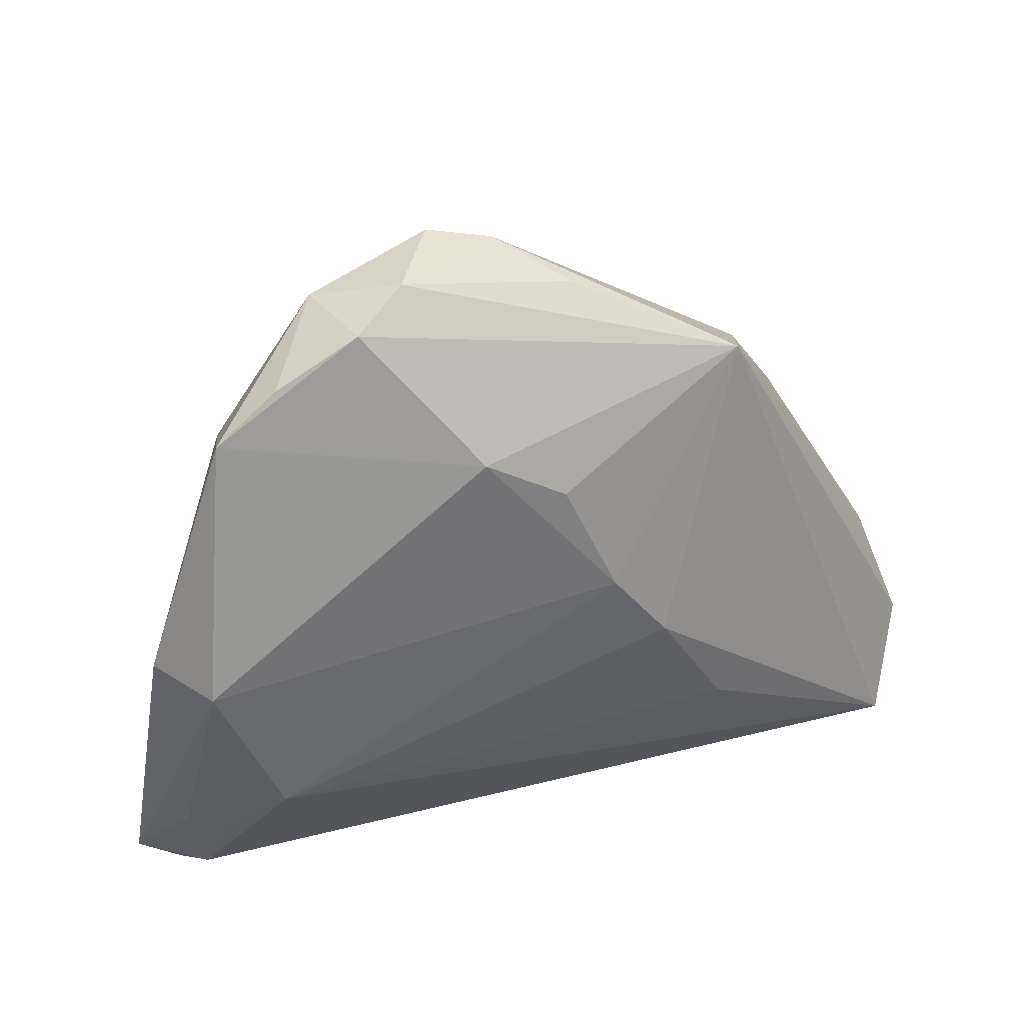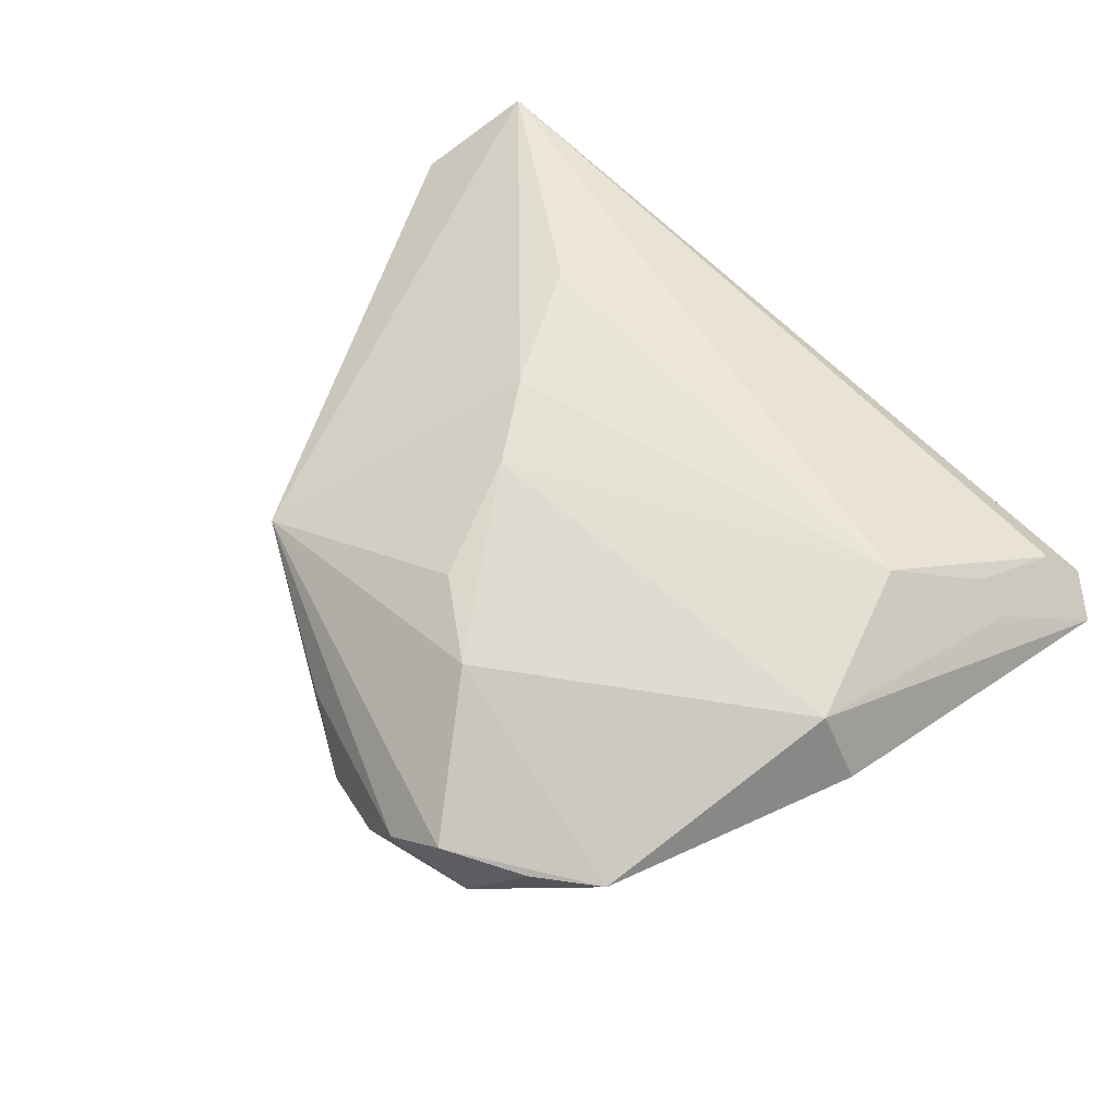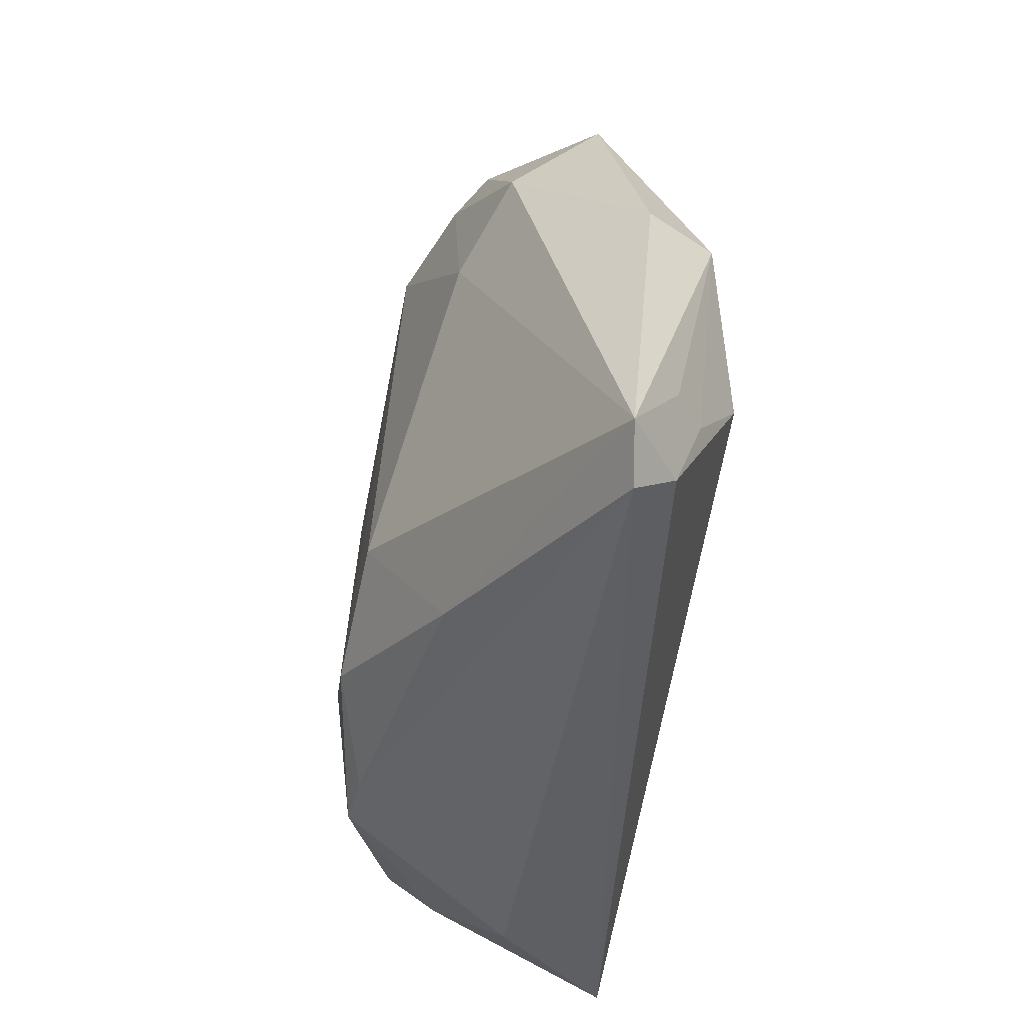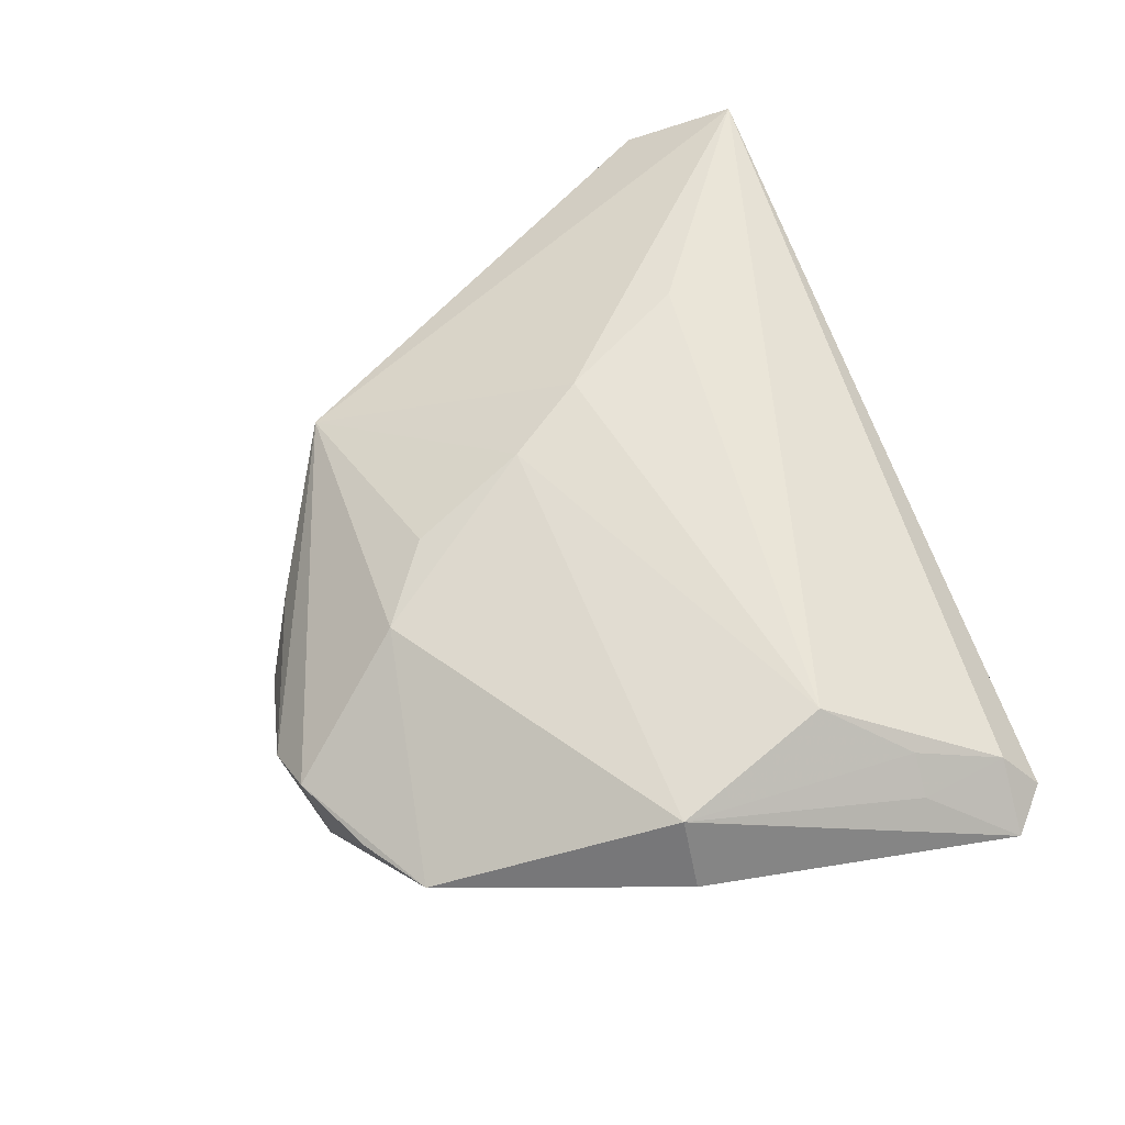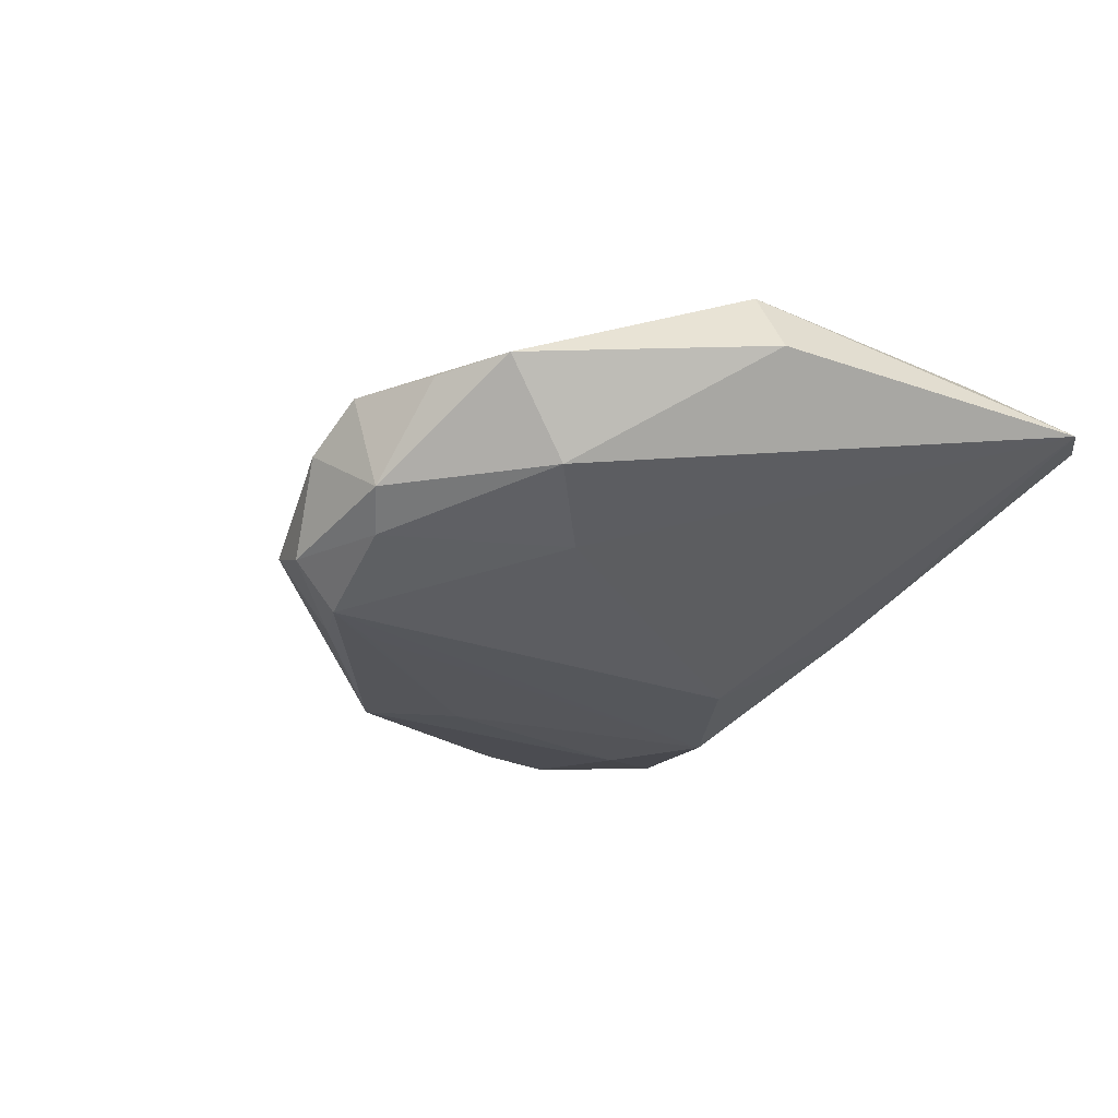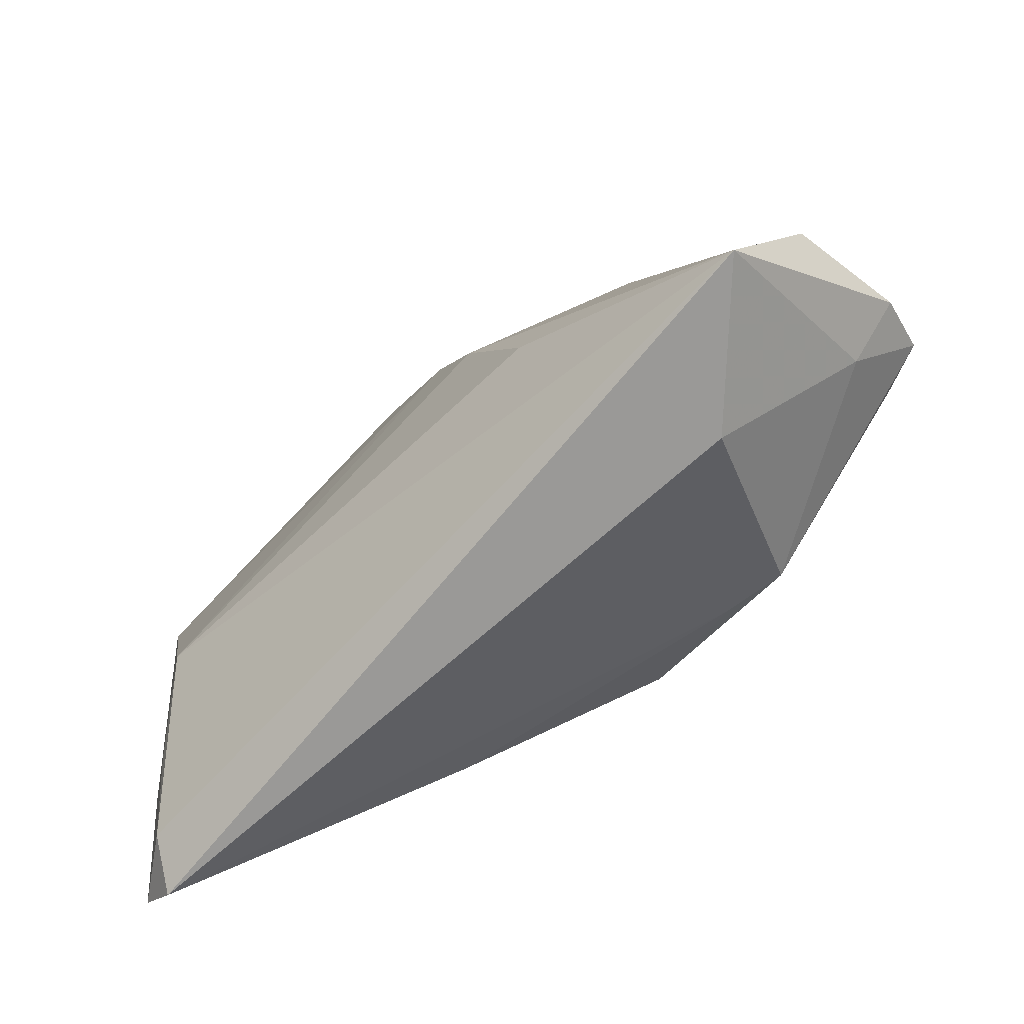
<metadata>
{"format":"obj","ext":"obj","renderer":"f3d","projection":"perspective","resolution":1024,"background":"white","views":[{"elev":45.7,"azim":-21.0,"up":"+Y"},{"elev":58.1,"azim":-135.1,"up":"+Z"},{"elev":-42.6,"azim":-96.7,"up":"+Y"},{"elev":61.8,"azim":-109.7,"up":"+Z"},{"elev":-20.0,"azim":-122.4,"up":"+Z"},{"elev":-67.2,"azim":44.6,"up":"+Y"}]}
</metadata>
<code>
v 0.04964 -0.01959 -0.01083
v 0.05069 -0.02724 0.009354
v 0.005855 0.003442 0.01813
v -0.04196 0.001461 0.01682
v 0.01716 -0.02931 -0.01595
v 0.001654 0.02985 -0.01409
v -0.05202 -0.03513 0.005362
v 0.0006735 0.01696 0.01506
v -0.04673 0.001347 0.009304
v -0.03583 0.02862 0.006036
v 0.02582 0.02282 0.005219
v 0.01287 0.006592 -0.01769
v 0.04569 -0.02786 -0.004725
v -0.04714 -0.03943 0.005864
v -0.008294 0.02338 0.01391
v -0.005616 0.03281 -0.01434
v -0.006599 0.03802 -0.009557
v 0.004455 -0.02356 -0.01922
v 0.0504 -0.02049 -0.01035
v -0.001975 0.02661 -0.01509
v 0.0341 -0.01851 -0.0163
v 0.04524 -0.02083 -0.01226
v 0.03218 -0.03943 0.0028
v -0.03562 -0.01644 0.01923
v 0.02008 -0.02056 0.01923
v -0.01917 0.03795 0.004803
v -0.01269 0.03943 8.858e-05
v -0.009409 -0.01653 -0.0174
v -0.04615 -0.02538 0.01104
v 0.02411 -0.02924 -0.01686
v 0.02459 0.01127 -0.0153
v 0.0002271 0.03692 -0.007195
v -0.02858 0.03339 0.004964
v -0.03369 0.02085 -0.003947
v 0.04606 -0.03877 0.0161
v -0.02144 0.03623 -0.005583
v -0.02524 0.01392 -0.009157
v 0.01551 -0.01769 -0.01923
v 0.012 -0.005715 0.01923
v 0.03782 0.00286 -0.008073
v 0.03259 0.01098 -0.008856
v -0.04195 -0.02557 0.01396
v 0.007721 0.03267 -0.001476
v 0.05202 -0.02363 -0.003856
v 0.01967 0.01546 -0.01691
v -0.01729 0.03394 -0.009206
v -0.04456 -0.03548 0.01058
v -0.01649 -0.03071 -0.009189
f 9 34 7
f 9 7 4
f 16 45 12
f 14 7 48
f 18 48 28
f 28 48 7
f 16 18 28
f 11 41 32
f 32 41 45
f 8 11 15
f 11 26 15
f 3 11 8
f 3 39 11
f 8 15 3
f 3 15 4
f 4 24 3
f 3 24 39
f 45 21 38
f 18 12 38
f 38 12 45
f 20 18 16
f 16 12 20
f 20 12 18
f 44 13 19
f 35 13 44
f 11 39 35
f 37 7 34
f 37 28 7
f 16 28 37
f 29 4 7
f 39 24 25
f 25 35 39
f 24 35 25
f 34 36 46
f 16 37 46
f 46 37 34
f 11 32 43
f 27 36 26
f 27 43 32
f 27 26 11
f 11 43 27
f 6 45 16
f 6 32 45
f 10 36 34
f 10 34 9
f 4 15 10
f 10 15 26
f 9 4 10
f 40 11 44
f 44 19 40
f 40 41 11
f 1 21 45
f 41 40 1
f 1 40 19
f 30 19 13
f 30 38 21
f 18 38 30
f 14 35 47
f 47 35 24
f 47 7 14
f 47 29 7
f 2 35 44
f 44 11 2
f 11 35 2
f 36 27 17
f 17 27 32
f 16 46 17
f 17 46 36
f 17 6 16
f 32 6 17
f 26 36 33
f 33 10 26
f 36 10 33
f 45 41 31
f 31 1 45
f 41 1 31
f 13 35 23
f 23 30 13
f 23 35 14
f 14 30 23
f 22 30 21
f 19 30 22
f 21 1 22
f 22 1 19
f 5 48 18
f 18 30 5
f 14 48 5
f 5 30 14
f 42 47 24
f 29 47 42
f 42 24 4
f 4 29 42

</code>
